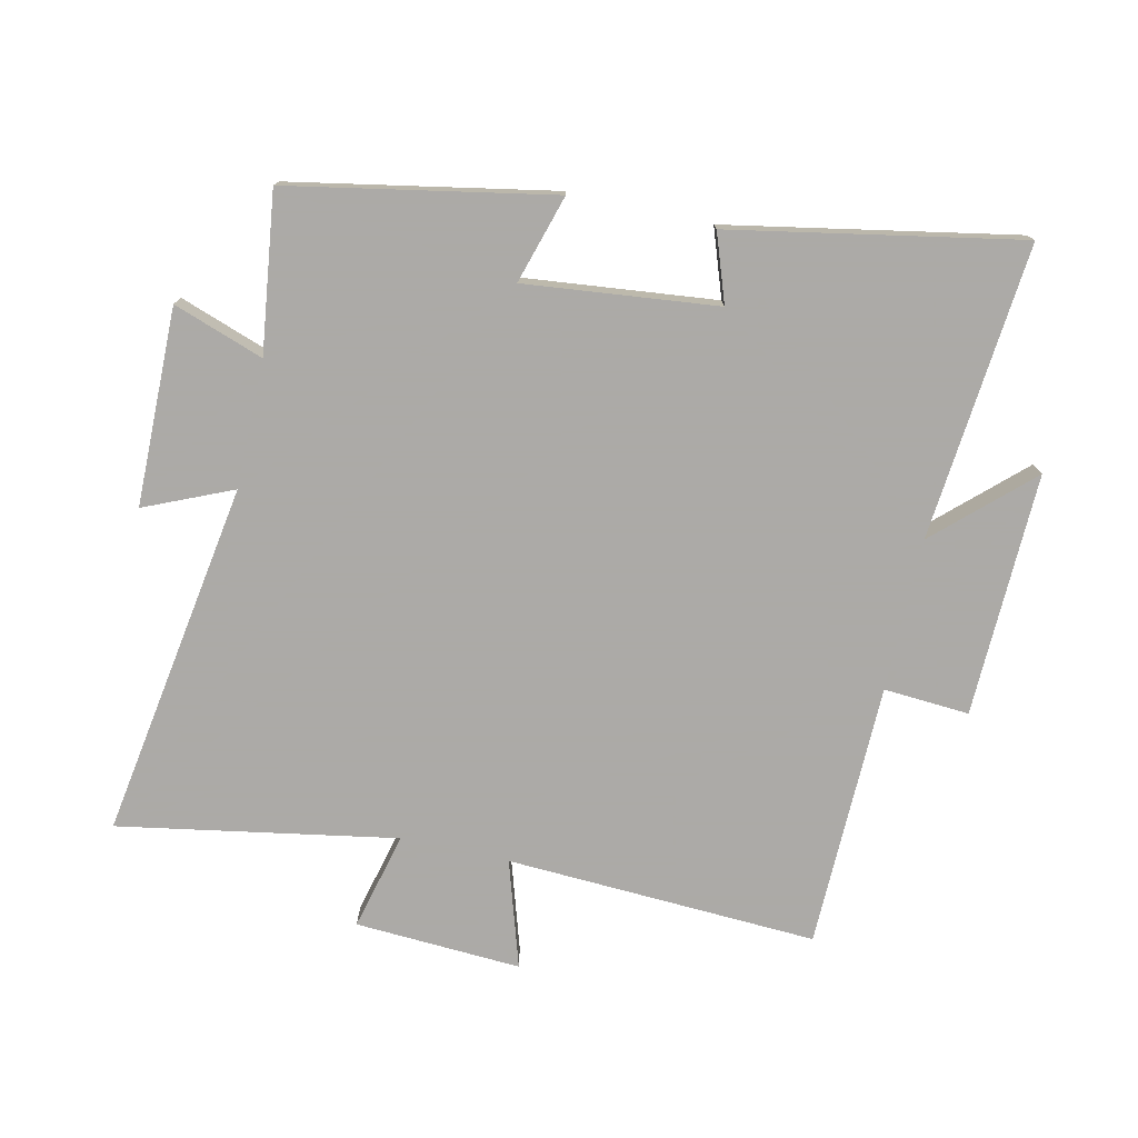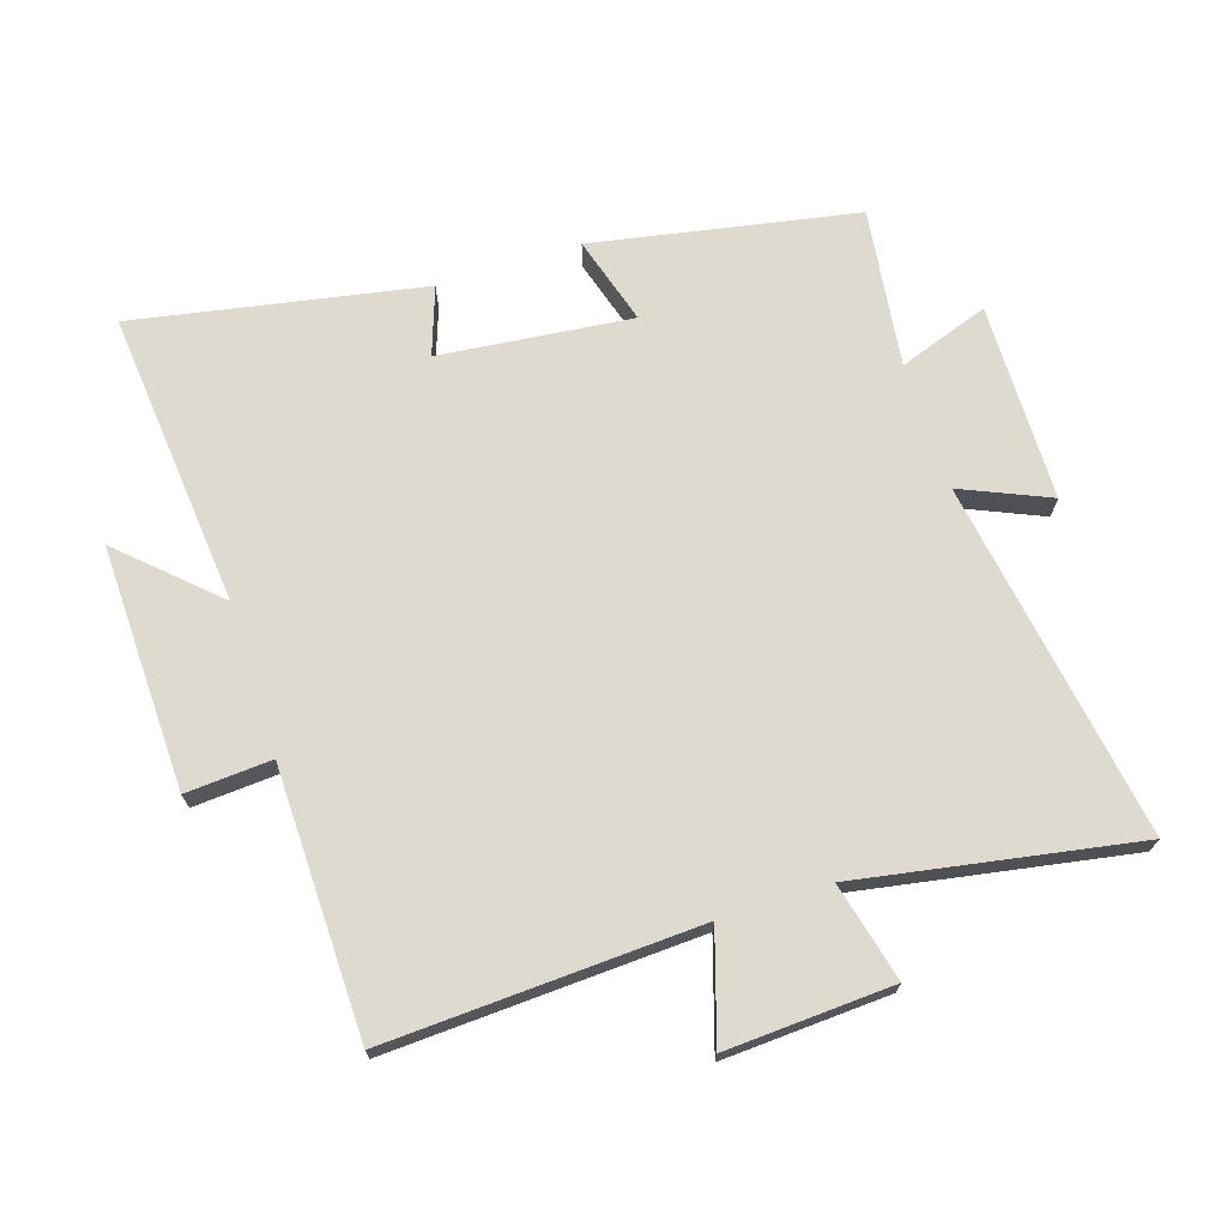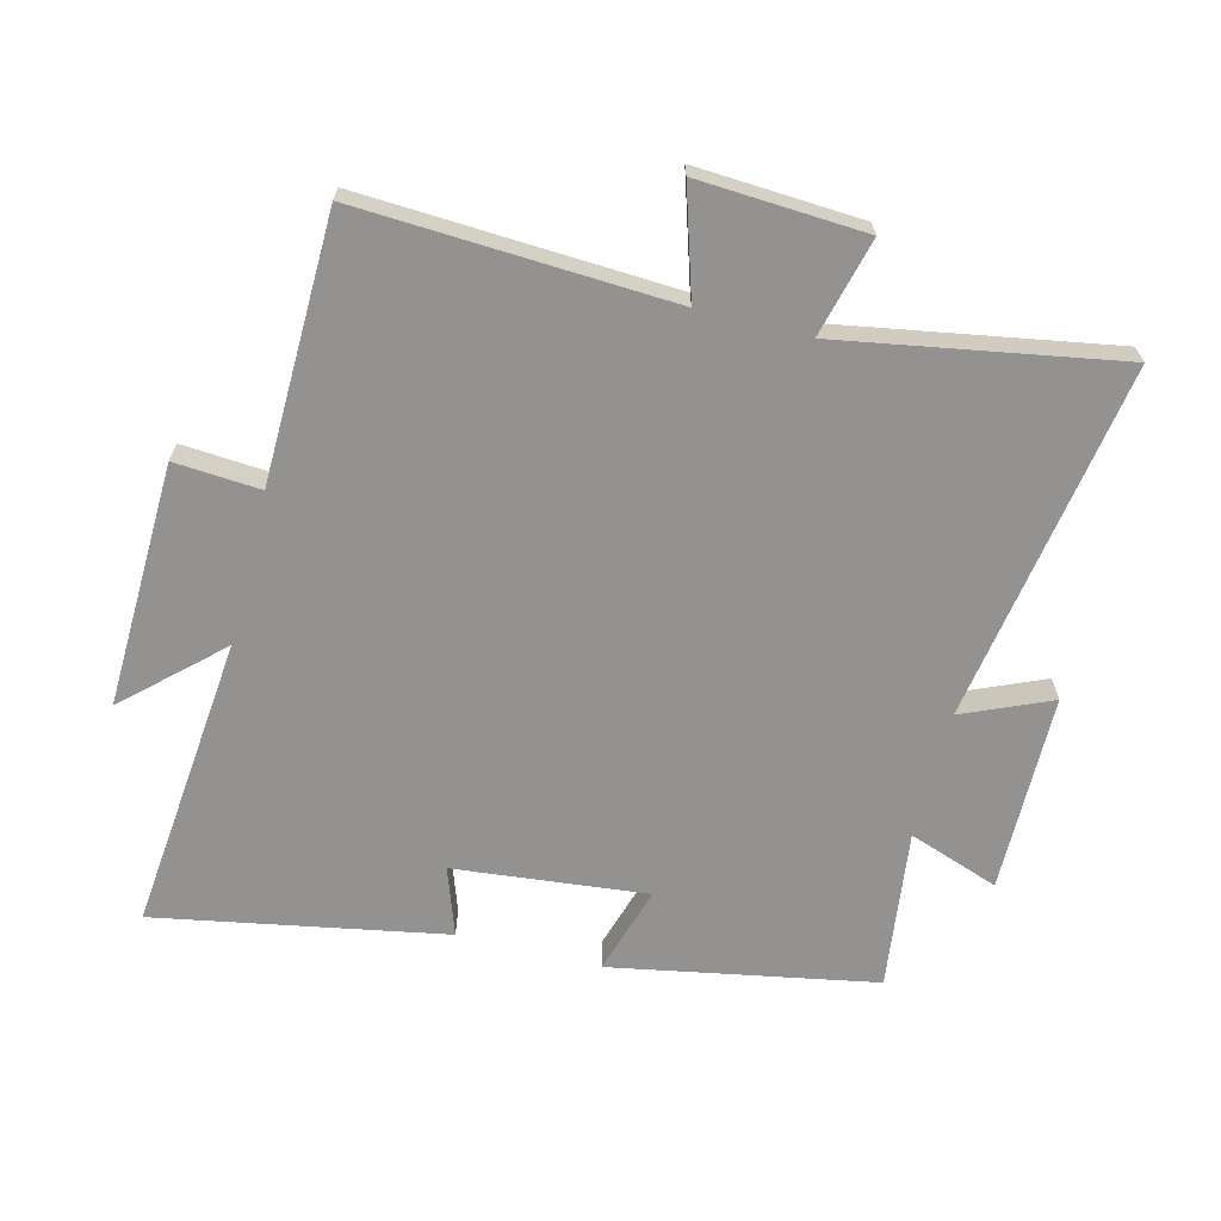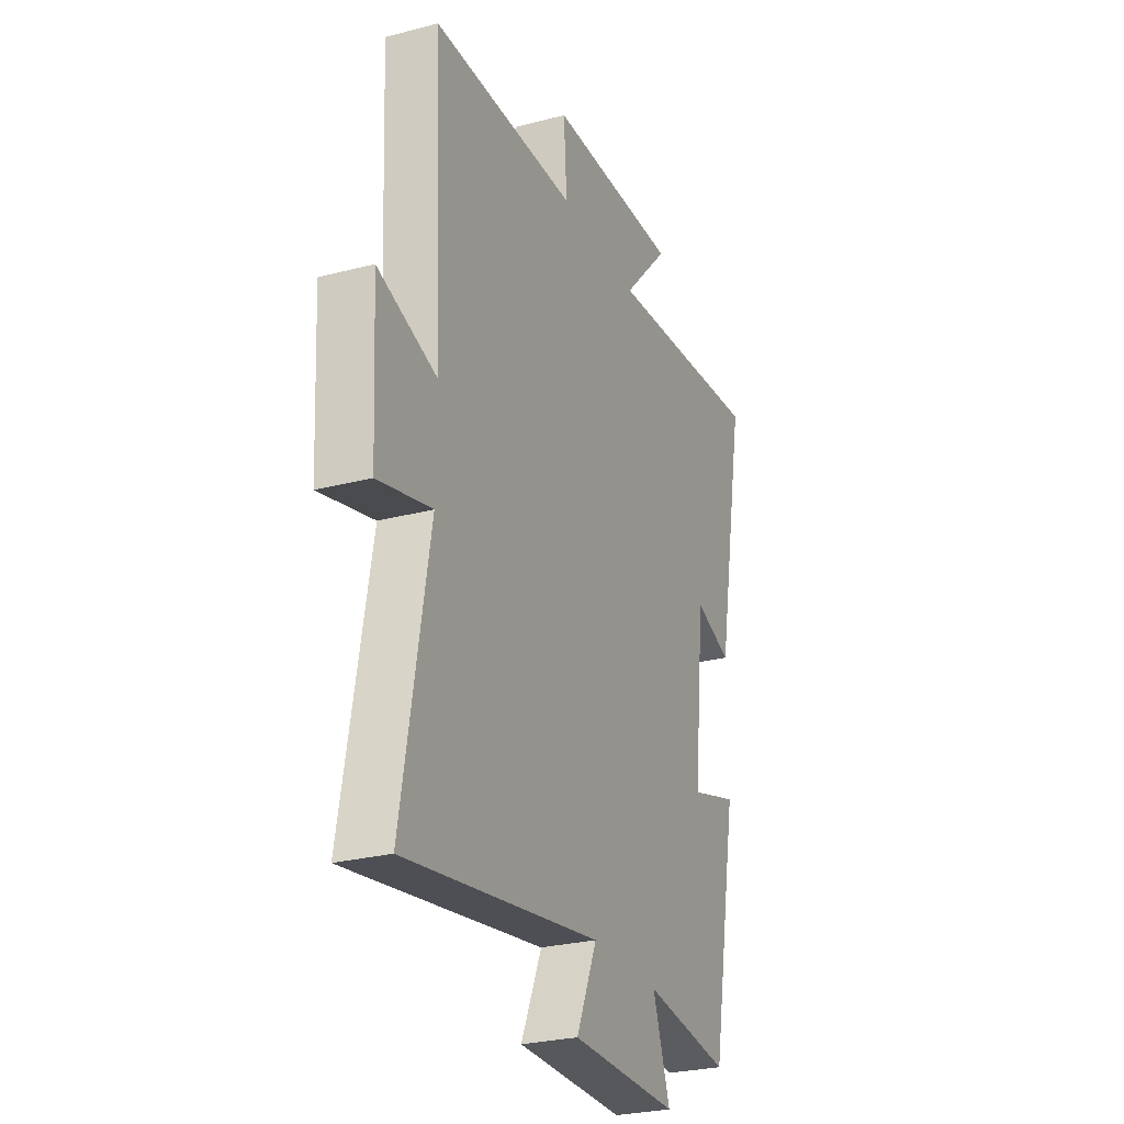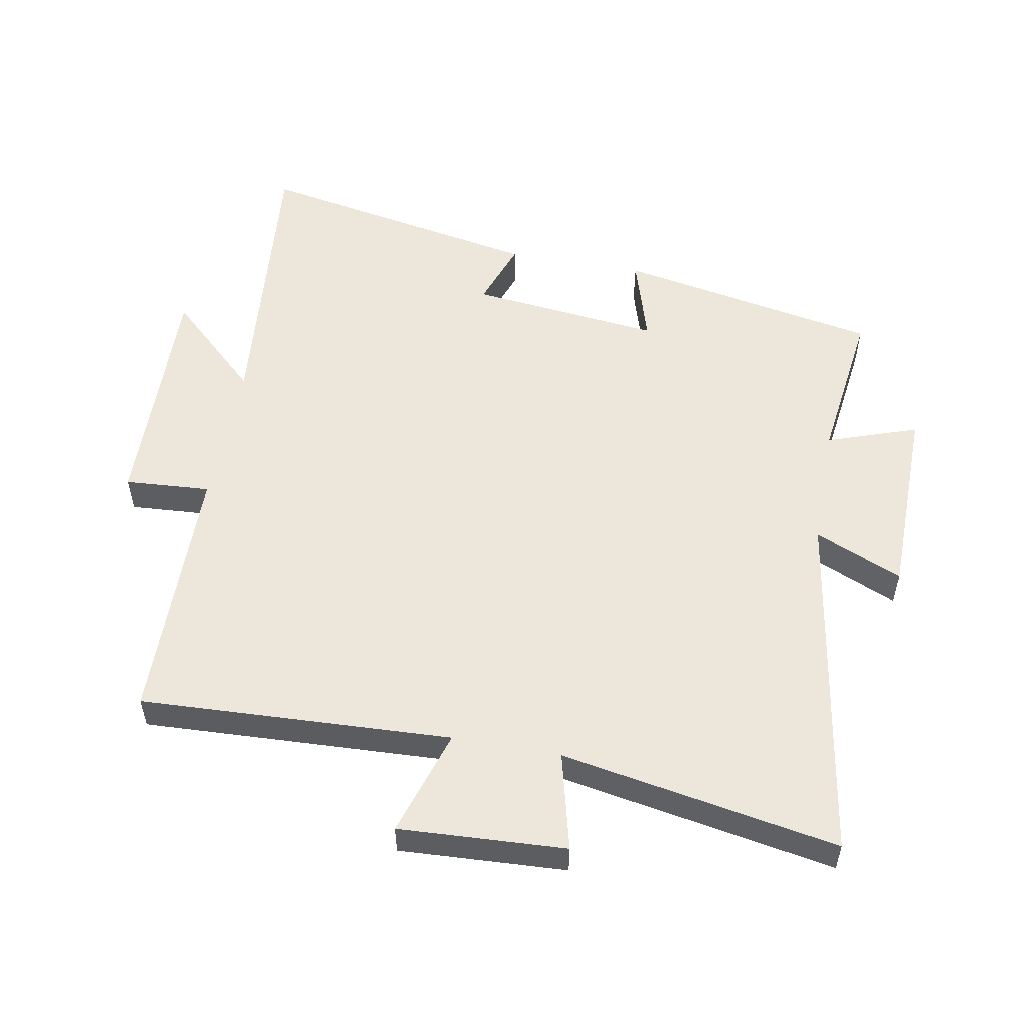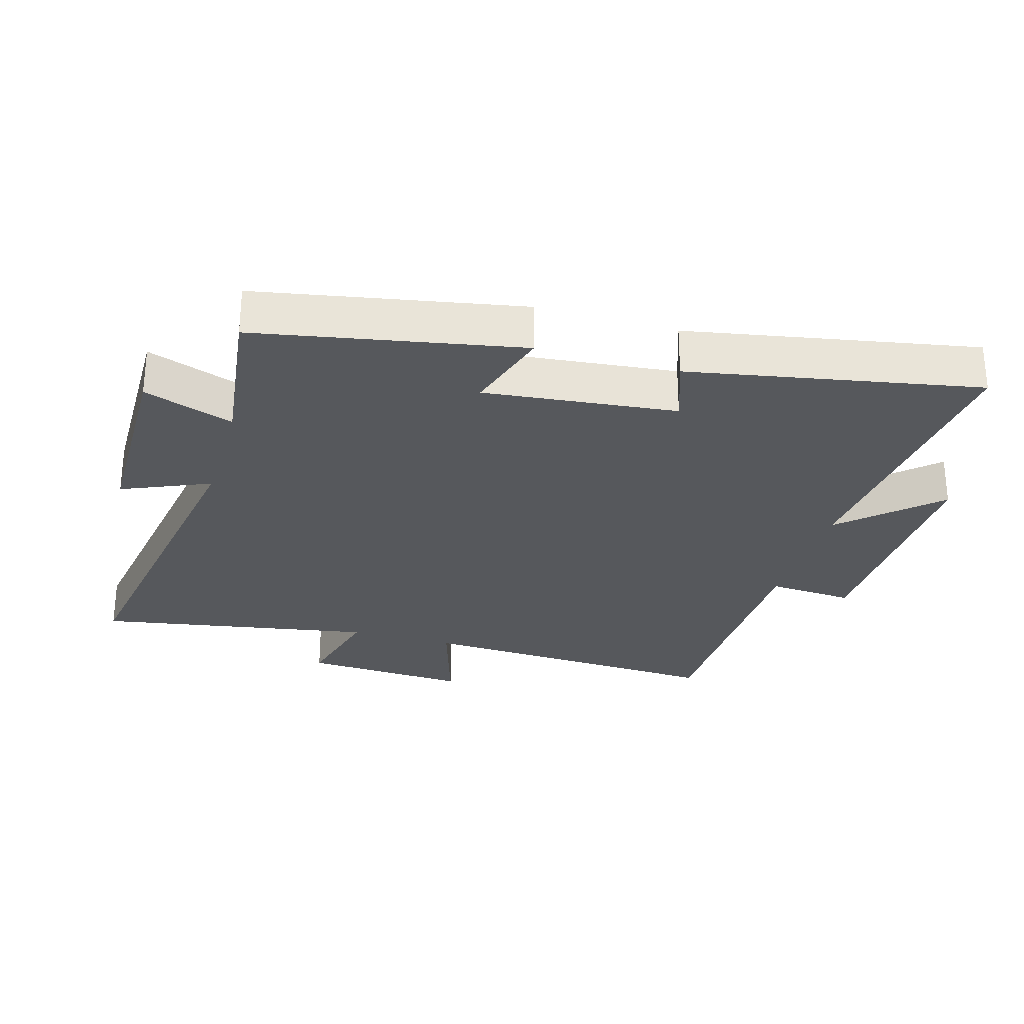
<metadata>
{"format":"obj","ext":"obj","renderer":"f3d","projection":"perspective","resolution":1024,"background":"white","views":[{"elev":-76.0,"azim":-102.6,"up":"+Y"},{"elev":70.6,"azim":72.2,"up":"+Y"},{"elev":-66.4,"azim":75.6,"up":"+Y"},{"elev":-27.1,"azim":112.1,"up":"+Z"},{"elev":53.8,"azim":100.4,"up":"+Y"},{"elev":-28.3,"azim":-106.3,"up":"+Y"}]}
</metadata>
<code>
v 0.576 0.07 -0.588
v 0.021 0.07 -0.5
v 0.08 0.07 -0.636
v -0.226 0.07 -0.64
v -0.177 0.07 -0.5
v -0.423 0.07 -0.532
v -0.5 0.07 -0.124
v -0.363 0.07 -0.165
v -0.395 0.07 0.133
v -0.5 0.07 0.096
v -0.584 0.07 0.543
v -0.125 0.07 0.5
v -0.258 0.07 0.643
v 0.12 0.07 0.633
v 0.111 0.07 0.5
v 0.523 0.07 0.493
v 0.5 0.07 0.01
v 0.666 0.07 0.062
v 0.652 0.07 -0.196
v 0.5 0.07 -0.158
v 0.576 0 -0.588
v 0.021 0 -0.5
v 0.08 0 -0.636
v -0.226 0 -0.64
v -0.177 0 -0.5
v -0.423 0 -0.532
v -0.5 0 -0.124
v -0.363 0 -0.165
v -0.395 0 0.133
v -0.5 0 0.096
v -0.584 0 0.543
v -0.125 0 0.5
v -0.258 0 0.643
v 0.12 0 0.633
v 0.111 0 0.5
v 0.523 0 0.493
v 0.5 0 0.01
v 0.666 0 0.062
v 0.652 0 -0.196
v 0.5 0 -0.158
f 17 18 19 20
f 15 16 17
f 15 17 20
f 12 13 14 15
f 12 15 20 1
f 9 10 11 12
f 8 9 12 1
f 5 6 7 8
f 2 3 4 5
f 2 5 8
f 1 2 8
f 40 39 38 37
f 37 36 35
f 40 37 35
f 35 34 33 32
f 21 40 35 32
f 32 31 30 29
f 21 32 29 28
f 28 27 26 25
f 25 24 23 22
f 28 25 22
f 28 22 21
f 1 21 22 2
f 2 22 23 3
f 3 23 24 4
f 4 24 25 5
f 5 25 26 6
f 6 26 27 7
f 7 27 28 8
f 8 28 29 9
f 9 29 30 10
f 10 30 31 11
f 11 31 32 12
f 12 32 33 13
f 13 33 34 14
f 14 34 35 15
f 15 35 36 16
f 16 36 37 17
f 17 37 38 18
f 18 38 39 19
f 19 39 40 20
f 20 40 21 1

</code>
